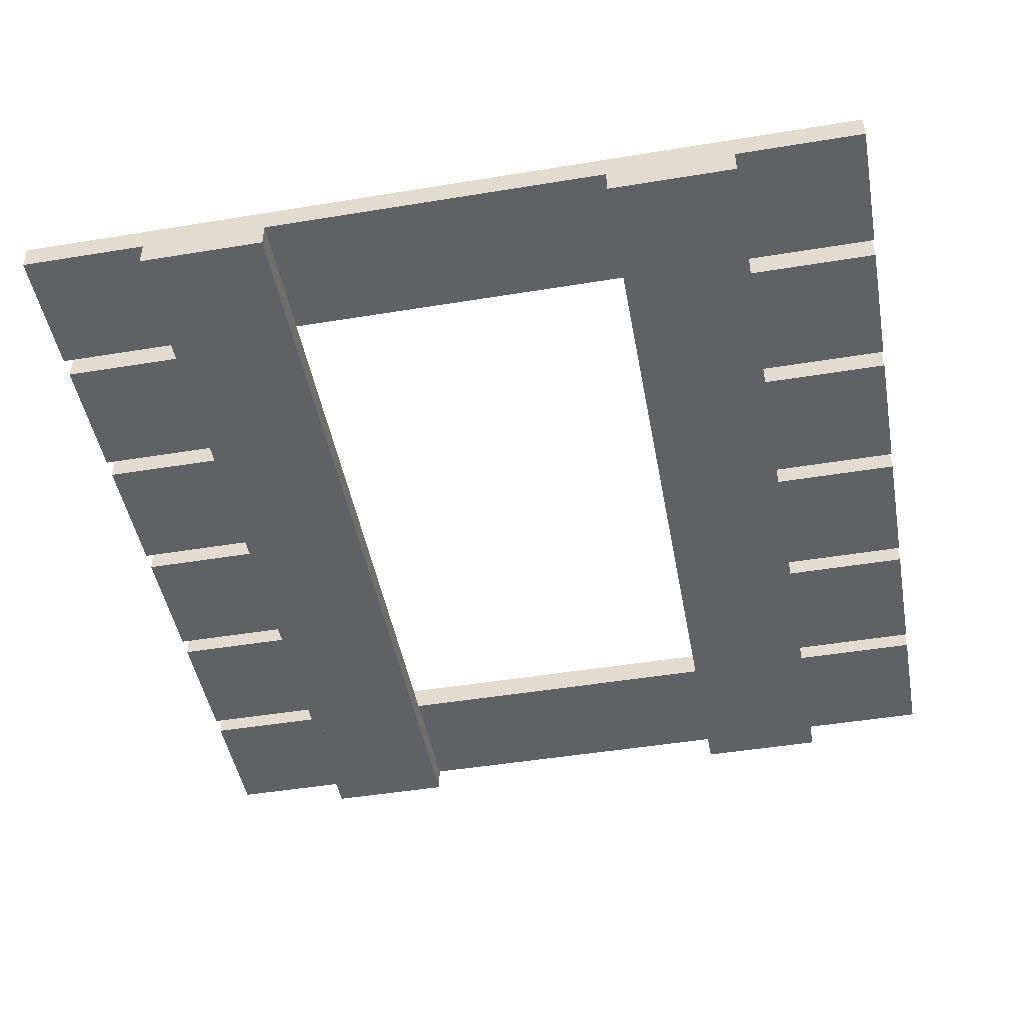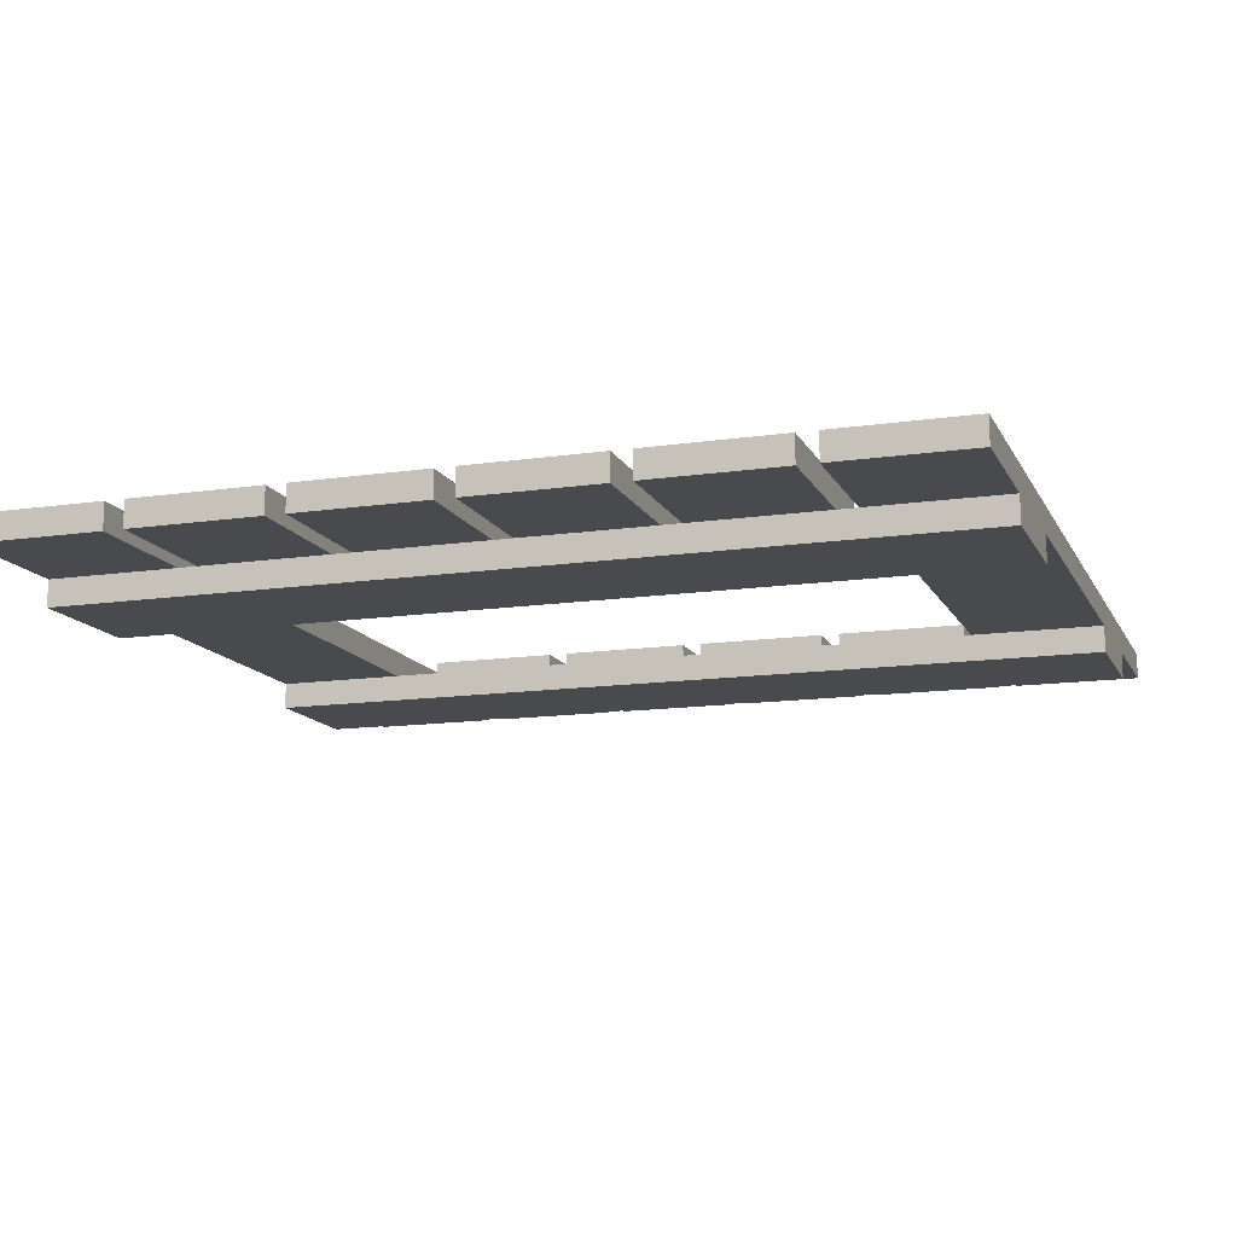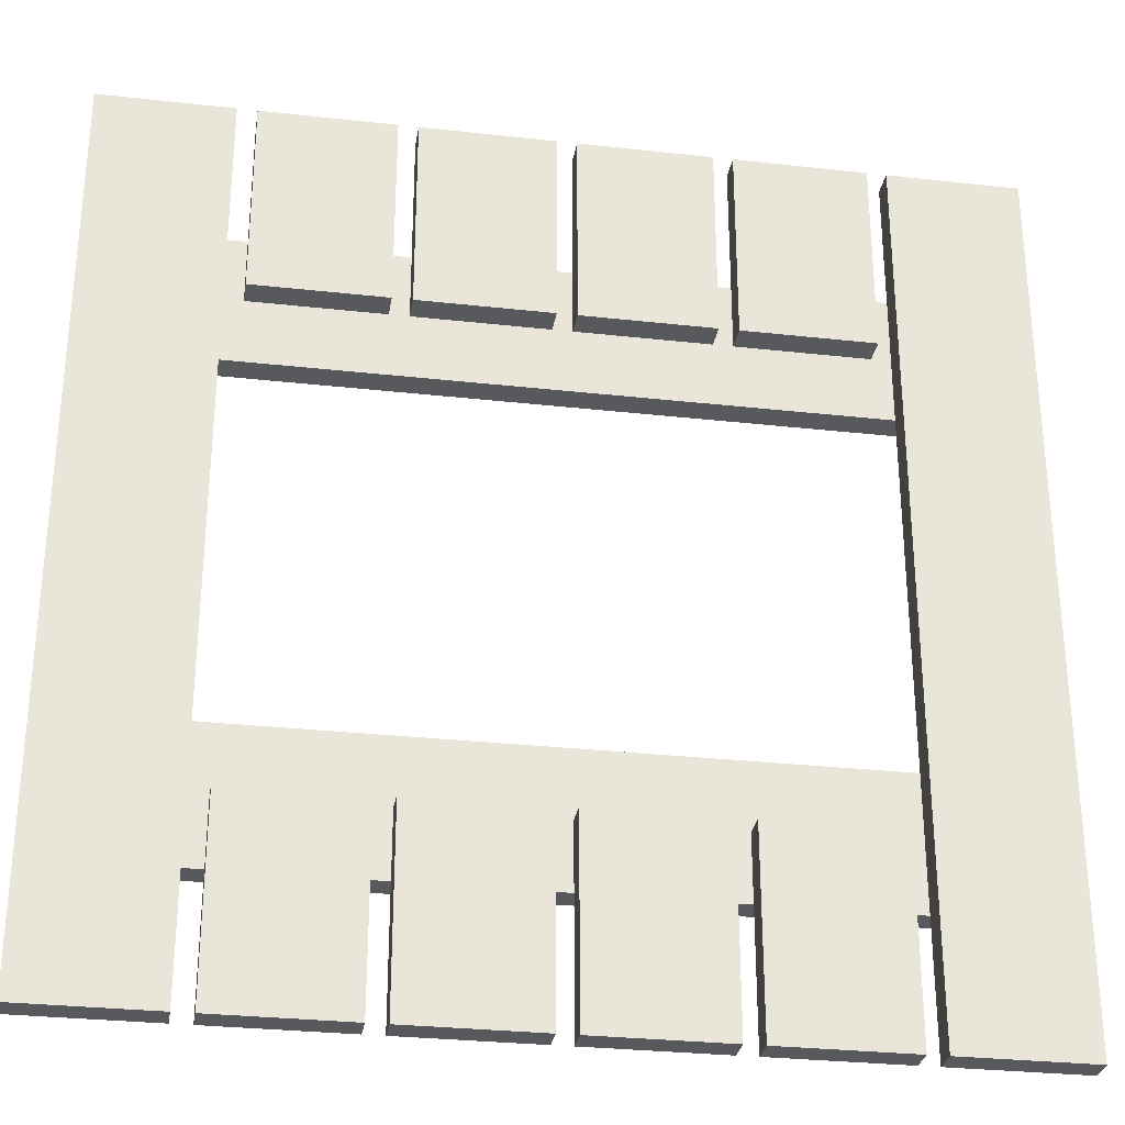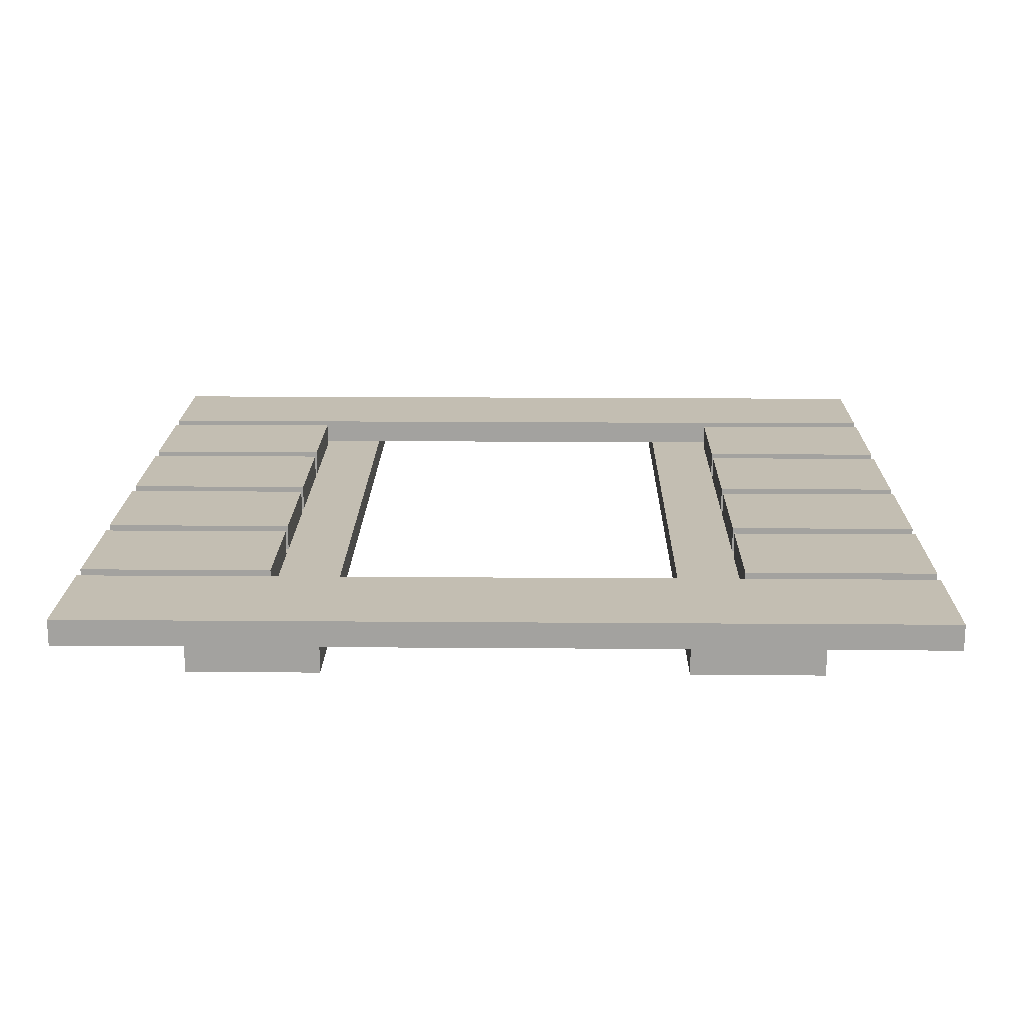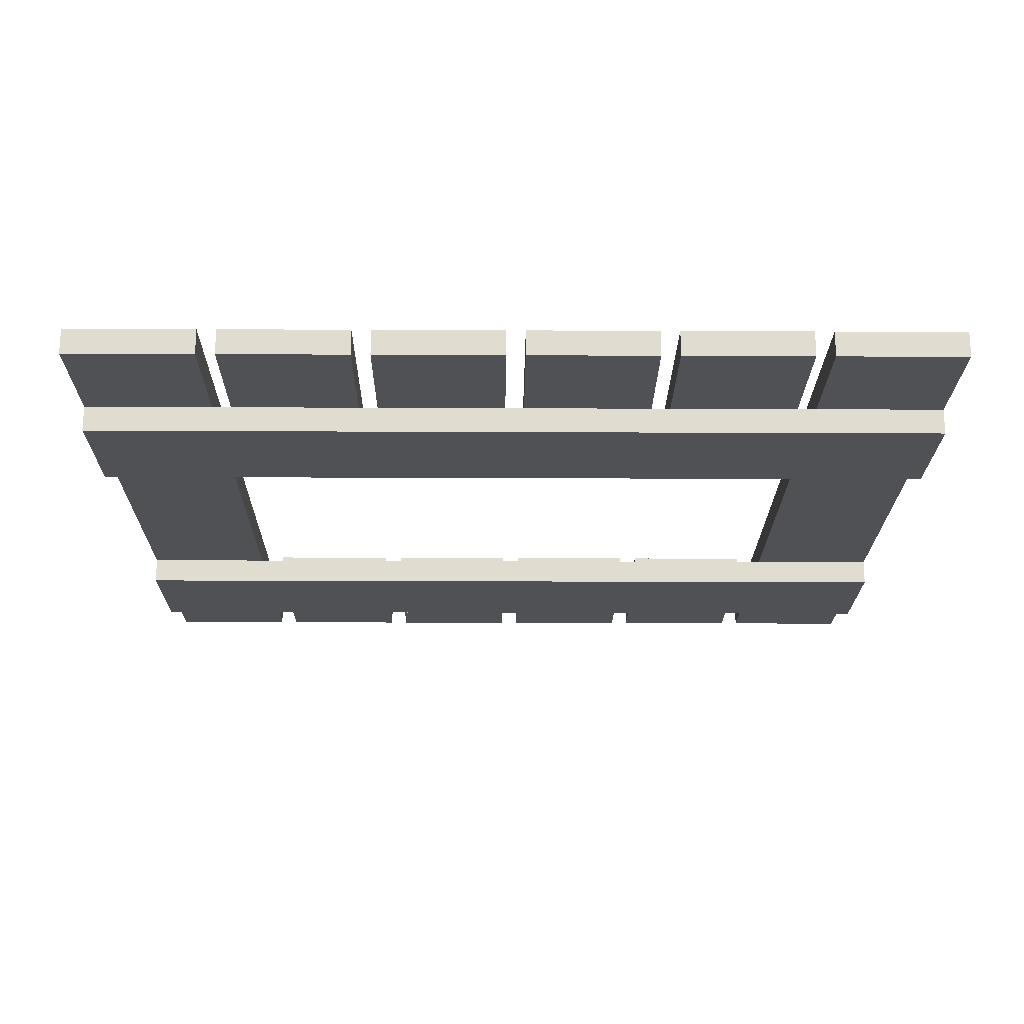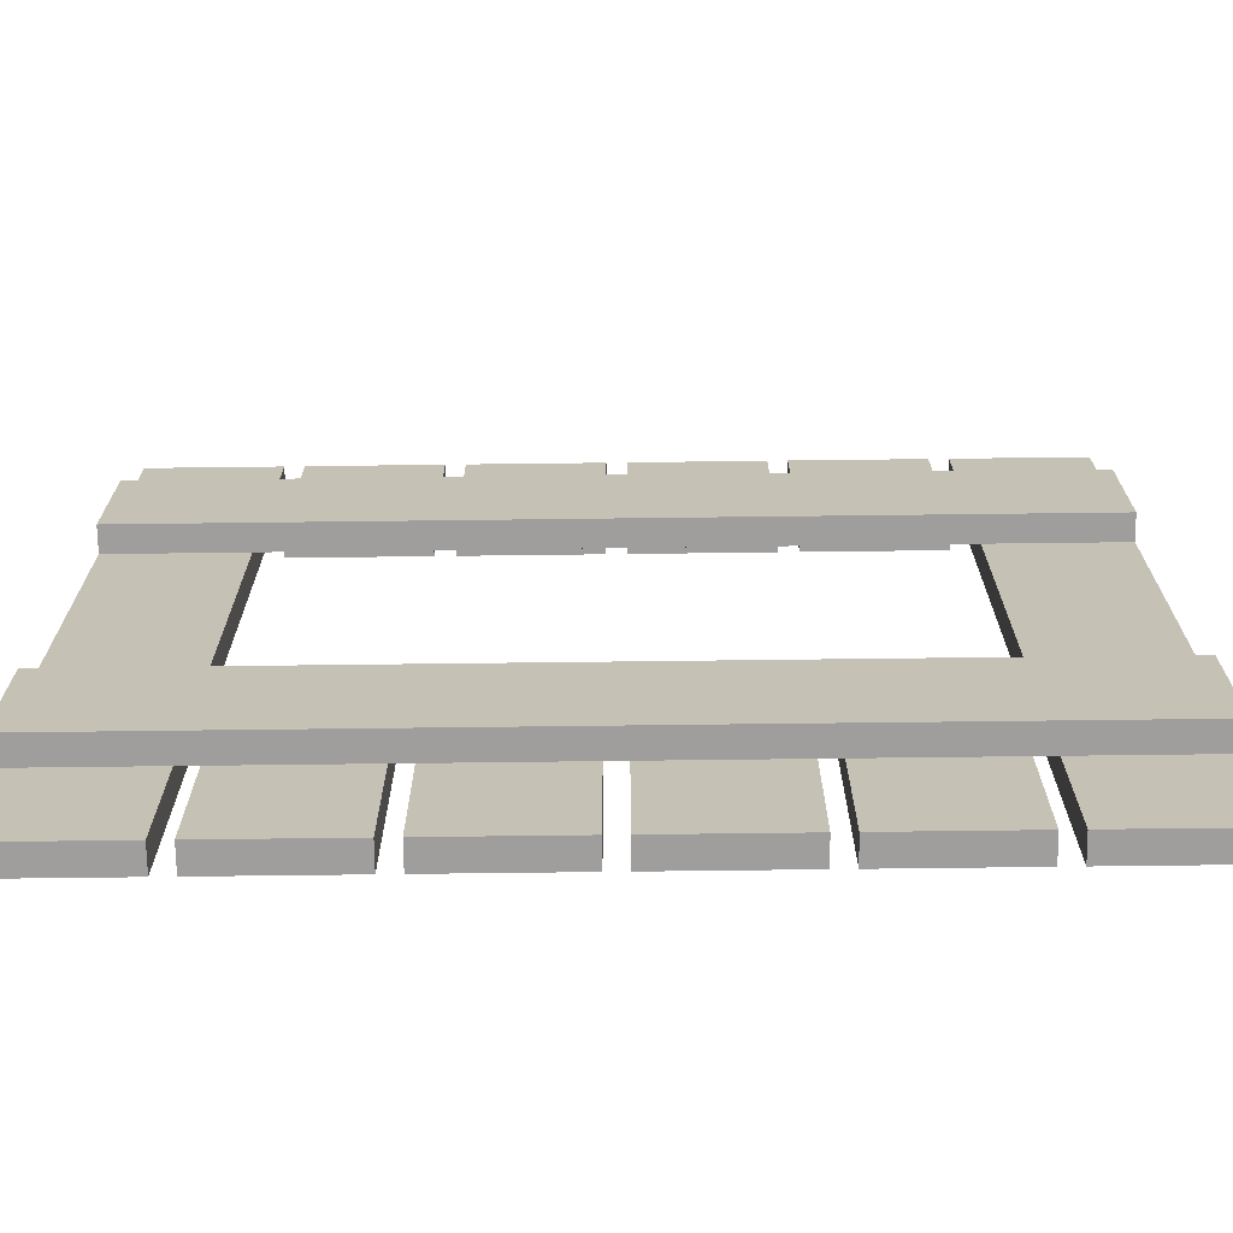
<metadata>
{"format":"obj","ext":"obj","renderer":"f3d","projection":"perspective","resolution":1024,"background":"white","views":[{"elev":-47.3,"azim":100.5,"up":"+Y"},{"elev":-13.3,"azim":-161.5,"up":"+Y"},{"elev":-29.7,"azim":170.7,"up":"+Z"},{"elev":17.3,"azim":-89.1,"up":"+Y"},{"elev":-20.1,"azim":179.5,"up":"+Y"},{"elev":-71.0,"azim":0.7,"up":"+Z"}]}
</metadata>
<code>
g planksOpening
v -0.01084 0.06 -0.2771
v -0.1594 0.06 -0.2771
v -0.01084 0.06 -0.5
v -0.1594 0.06 -0.5
v -0.01084 0.03 -0.5
v -0.01084 0.03 -0.3514
v -0.01084 0.03 -0.2771
v -0.1594 0.03 -0.5
v -0.1594 0.03 -0.3514
v -0.1594 0.03 -0.2771
v 0.01084 0.03 -0.5
v 0.01084 0.06 -0.5
v 0.01084 0.03 -0.3514
v 0.01084 0.06 -0.2771
v 0.01084 0.03 -0.2771
v 0.1594 0.03 -0.2771
v 0.1594 0.06 -0.2771
v 0.1594 0.03 -0.5
v 0.1594 0.06 -0.5
v 0.1594 0.03 -0.3514
v 0.1811 0.03 -0.5
v 0.1811 0.06 -0.5
v 0.1811 0.03 -0.3514
v 0.1811 0.06 -0.2771
v 0.1811 0.03 -0.2771
v 0.3297 0.06 -0.5
v 0.3297 0.03 -0.5
v 0.3297 0.06 -0.2771
v 0.3297 0.03 -0.3514
v 0.3297 0.03 -0.2771
v 0.1594 0.06 0.2771
v 0.1594 0.03 0.2771
v 0.1594 0.06 0.5
v 0.1594 0.03 0.3514
v 0.1594 0.03 0.5
v 0.01084 0.06 0.5
v 0.01084 0.06 0.2771
v 0.01084 0.03 0.2771
v 0.01084 0.03 0.3514
v 0.01084 0.03 0.5
v -0.5 0.03 -0.5
v -0.5 0.06 -0.5
v -0.5 0.03 -0.3514
v -0.5 0.06 0.5
v -0.5 0.03 -0.2028
v -0.5 0.03 0.2028
v -0.5 0.03 0.3514
v -0.5 0.03 0.5
v -0.5 0 -0.2028
v -0.5 0 -0.3514
v -0.5 0 0.3514
v -0.5 0 0.2028
v -0.3514 0.03 -0.5
v -0.3514 0.06 -0.5
v -0.3514 0.06 0.5
v -0.3514 0.03 0.5
v -0.3514 0.03 -0.3514
v -0.3514 0.03 -0.2028
v -0.3514 0.03 0.2028
v -0.3514 0.03 0.3514
v -0.1811 0.03 0.5
v -0.3297 0.03 0.5
v -0.1811 0.06 0.5
v -0.3297 0.06 0.5
v -0.1811 0.06 0.2771
v -0.1811 0.03 0.2771
v -0.1811 0.03 0.3514
v -0.3297 0.03 0.2771
v -0.3297 0.06 0.2771
v -0.3297 0.03 0.3514
v -0.1811 0.06 -0.2771
v -0.3297 0.06 -0.2771
v -0.1811 0.06 -0.5
v -0.3297 0.06 -0.5
v -0.3297 0.03 -0.5
v -0.1811 0.03 -0.5
v -0.1811 0.03 -0.3514
v -0.1811 0.03 -0.2771
v -0.3297 0.03 -0.3514
v -0.3297 0.03 -0.2771
v 0.5 0 -0.2028
v 0.5 0.03 -0.2028
v 0.3514 0.03 -0.2028
v 0.5 0 -0.3514
v 0.5 0.03 -0.3514
v 0.5 0.06 0.5
v 0.5 0.03 -0.5
v 0.5 0.06 -0.5
v 0.5 0.03 0.2028
v 0.5 0.03 0.3514
v 0.5 0.03 0.5
v 0.5 0 0.2028
v 0.5 0 0.3514
v 0.3514 0.03 -0.3514
v 0.3514 0.06 0.5
v 0.3514 0.06 -0.5
v 0.3514 0.03 -0.5
v 0.3514 0.03 0.2028
v 0.3514 0.03 0.3514
v 0.3514 0.03 0.5
v -0.01084 0.06 0.2771
v -0.01084 0.03 0.2771
v -0.01084 0.06 0.5
v -0.01084 0.03 0.3514
v -0.01084 0.03 0.5
v -0.1594 0.03 0.5
v -0.1594 0.06 0.5
v -0.1594 0.03 0.2771
v -0.1594 0.06 0.2771
v -0.1594 0.03 0.3514
v 0.1811 0.03 0.2771
v 0.1811 0.06 0.2771
v 0.1811 0.03 0.3514
v 0.1811 0.06 0.5
v 0.1811 0.03 0.5
v 0.3297 0.06 0.2771
v 0.3297 0.03 0.2771
v 0.3297 0.06 0.5
v 0.3297 0.03 0.3514
v 0.3297 0.03 0.5
f 3 2 1
f 2 3 4
f 1 5 3
f 5 1 6
f 6 1 7
f 9 4 8
f 4 9 2
f 2 9 10
f 1 10 7
f 10 1 2
f 4 5 8
f 5 4 3
f 13 12 11
f 12 13 14
f 14 13 15
f 17 15 16
f 15 17 14
f 12 18 11
f 18 12 19
f 17 18 19
f 18 17 20
f 20 17 16
f 19 14 17
f 14 19 12
f 23 22 21
f 22 23 24
f 24 23 25
f 28 27 26
f 27 28 29
f 29 28 30
f 28 25 30
f 25 28 24
f 22 27 21
f 27 22 26
f 26 24 28
f 24 26 22
f 33 32 31
f 32 33 34
f 34 33 35
f 31 36 33
f 36 31 37
f 37 32 38
f 32 37 31
f 39 37 38
f 37 39 36
f 36 39 40
f 33 40 35
f 40 33 36
f 43 42 41
f 42 43 44
f 44 43 45
f 44 45 46
f 44 46 47
f 44 47 48
f 43 49 45
f 49 43 50
f 46 51 47
f 51 46 52
f 42 53 41
f 53 42 54
f 54 44 55
f 44 54 42
f 55 48 56
f 48 55 44
f 55 53 54
f 53 55 57
f 57 55 58
f 58 55 59
f 59 55 60
f 60 55 56
f 63 62 61
f 62 63 64
f 63 66 65
f 66 63 67
f 67 63 61
f 70 69 68
f 69 70 64
f 64 70 62
f 69 66 68
f 66 69 65
f 65 64 63
f 64 65 69
f 73 72 71
f 72 73 74
f 74 76 75
f 76 74 73
f 71 76 73
f 76 71 77
f 77 71 78
f 79 74 75
f 74 79 72
f 72 79 80
f 71 80 78
f 80 71 72
f 82 49 81
f 49 82 45
f 45 82 83
f 45 83 58
f 49 84 81
f 84 49 50
f 82 84 85
f 84 82 81
f 85 86 82
f 87 86 85
f 86 87 88
f 82 86 89
f 89 86 90
f 90 86 91
f 90 92 89
f 92 90 93
f 43 84 50
f 84 43 85
f 85 43 57
f 85 57 79
f 85 79 77
f 85 77 9
f 85 9 6
f 85 6 13
f 85 13 20
f 85 20 23
f 85 23 29
f 85 29 94
f 43 53 57
f 53 43 41
f 23 27 29
f 27 23 21
f 79 76 77
f 76 79 75
f 29 30 94
f 30 83 94
f 83 30 58
f 58 30 25
f 58 25 16
f 16 25 23
f 20 16 23
f 58 16 15
f 58 15 7
f 7 15 13
f 6 7 13
f 58 7 10
f 58 10 78
f 78 10 9
f 77 78 9
f 58 78 80
f 58 80 79
f 58 79 57
f 13 18 20
f 18 13 11
f 9 5 6
f 5 9 8
f 88 95 86
f 95 88 96
f 94 96 97
f 96 94 95
f 95 94 83
f 95 83 98
f 95 98 99
f 95 99 100
f 96 87 97
f 87 96 88
f 86 100 91
f 100 86 95
f 94 87 85
f 87 94 97
f 103 102 101
f 102 103 104
f 104 103 105
f 103 106 105
f 106 103 107
f 110 109 108
f 109 110 107
f 107 110 106
f 109 102 108
f 102 109 101
f 101 107 103
f 107 101 109
f 113 112 111
f 112 113 114
f 114 113 115
f 118 117 116
f 117 118 119
f 119 118 120
f 118 115 120
f 115 118 114
f 112 117 111
f 117 112 116
f 116 114 118
f 114 116 112
f 51 92 93
f 92 51 52
f 90 51 93
f 51 90 47
f 47 90 99
f 47 99 119
f 47 119 113
f 47 113 34
f 47 34 39
f 47 39 104
f 47 104 110
f 47 110 67
f 47 67 70
f 47 70 60
f 46 92 52
f 92 46 89
f 89 46 59
f 89 59 98
f 100 90 91
f 90 100 99
f 89 83 82
f 83 89 98
f 46 58 59
f 58 46 45
f 115 119 120
f 119 115 113
f 106 104 105
f 104 106 110
f 40 34 35
f 34 40 39
f 62 67 61
f 67 62 70
f 48 60 56
f 60 48 47
f 98 119 99
f 119 98 117
f 117 98 59
f 117 59 111
f 111 59 32
f 111 32 34
f 32 59 38
f 38 59 102
f 38 102 104
f 102 59 108
f 108 59 66
f 108 66 67
f 66 59 68
f 68 59 60
f 60 70 68
f 67 110 108
f 104 39 38
f 34 113 111

</code>
